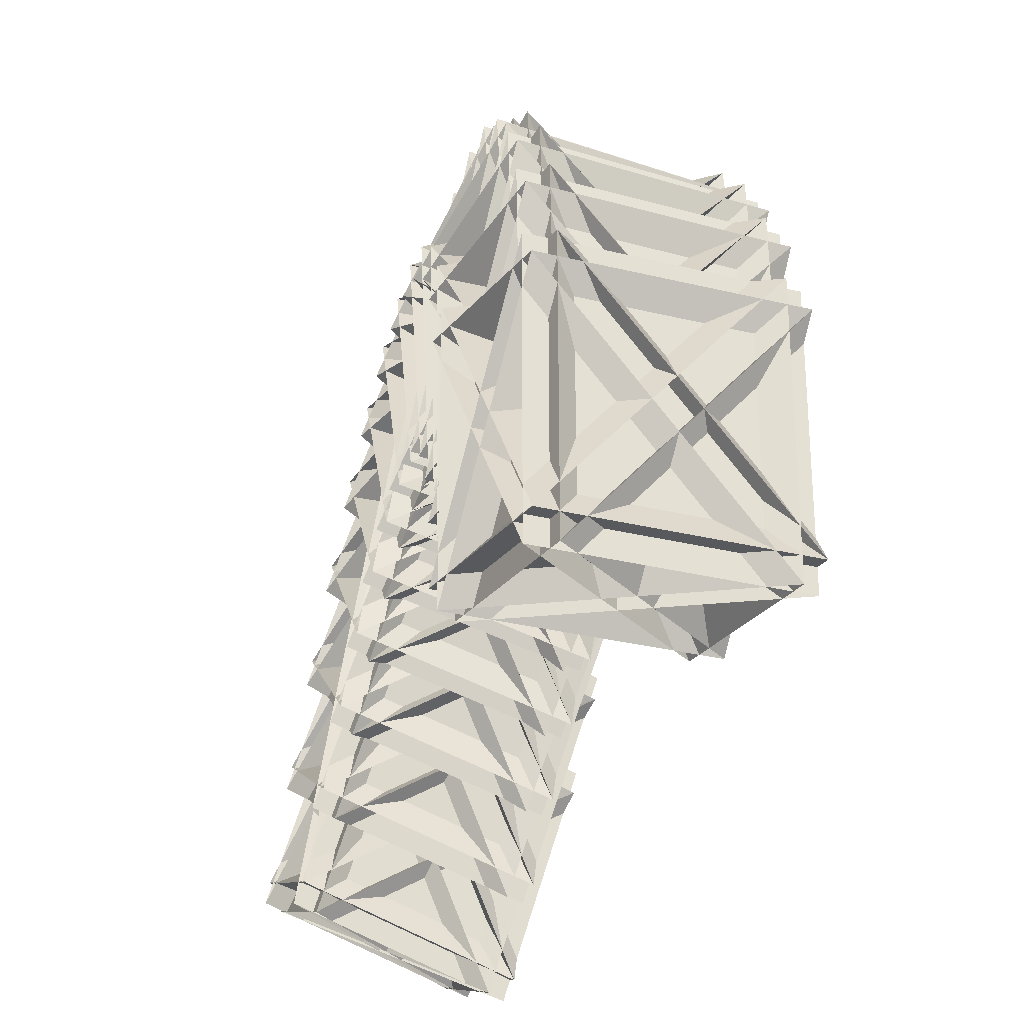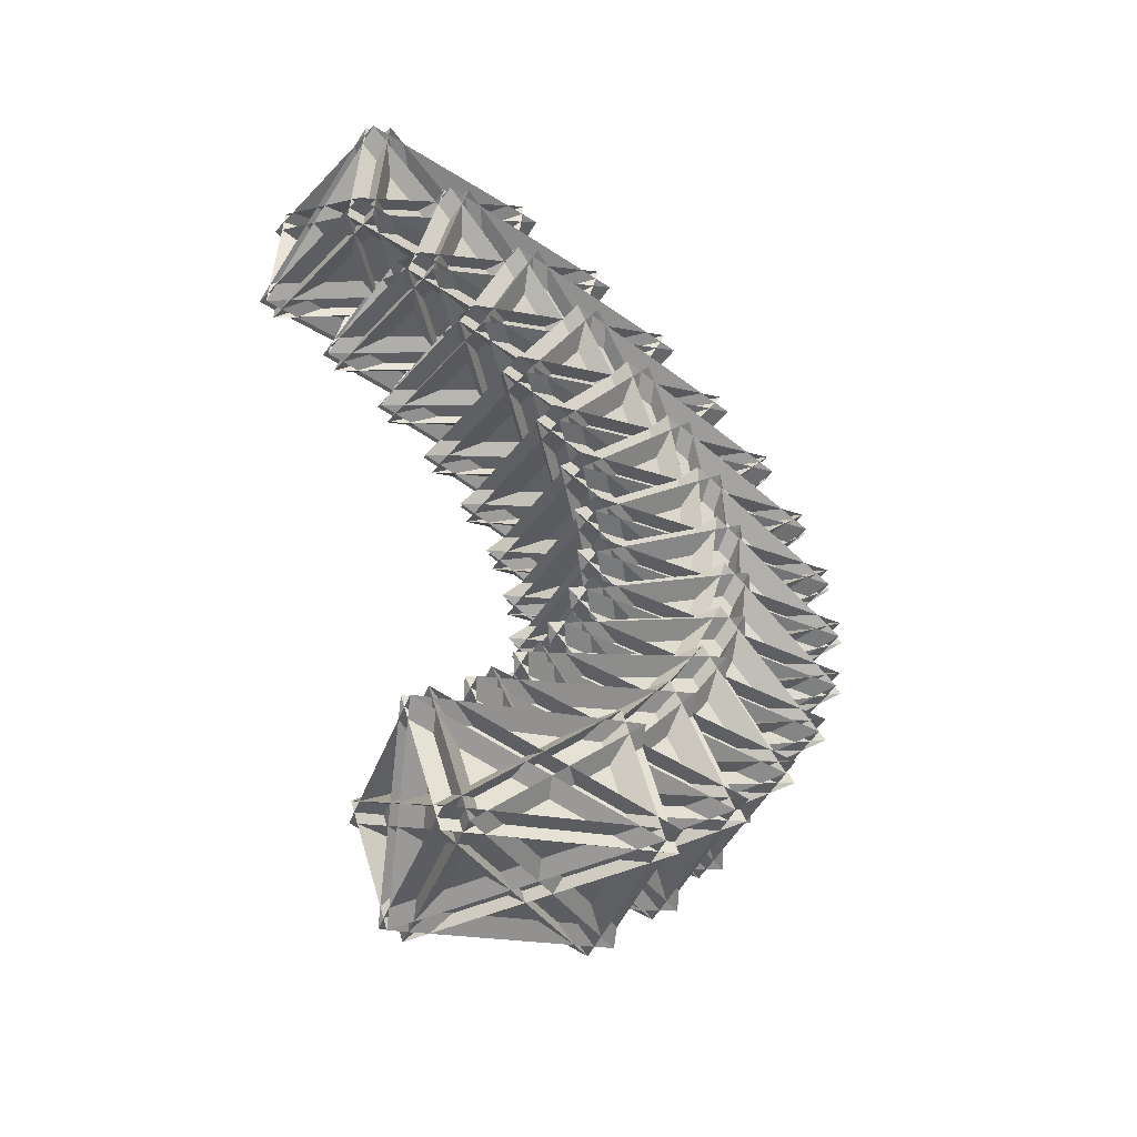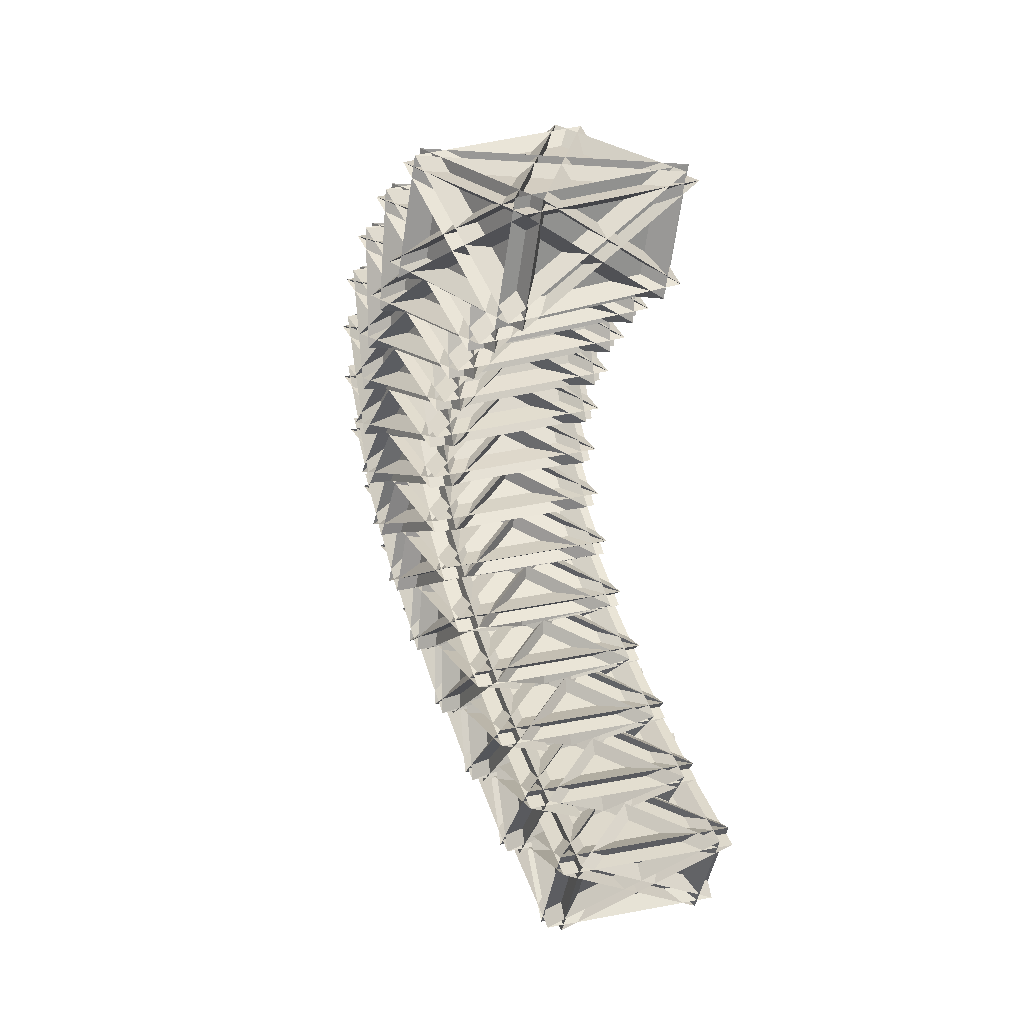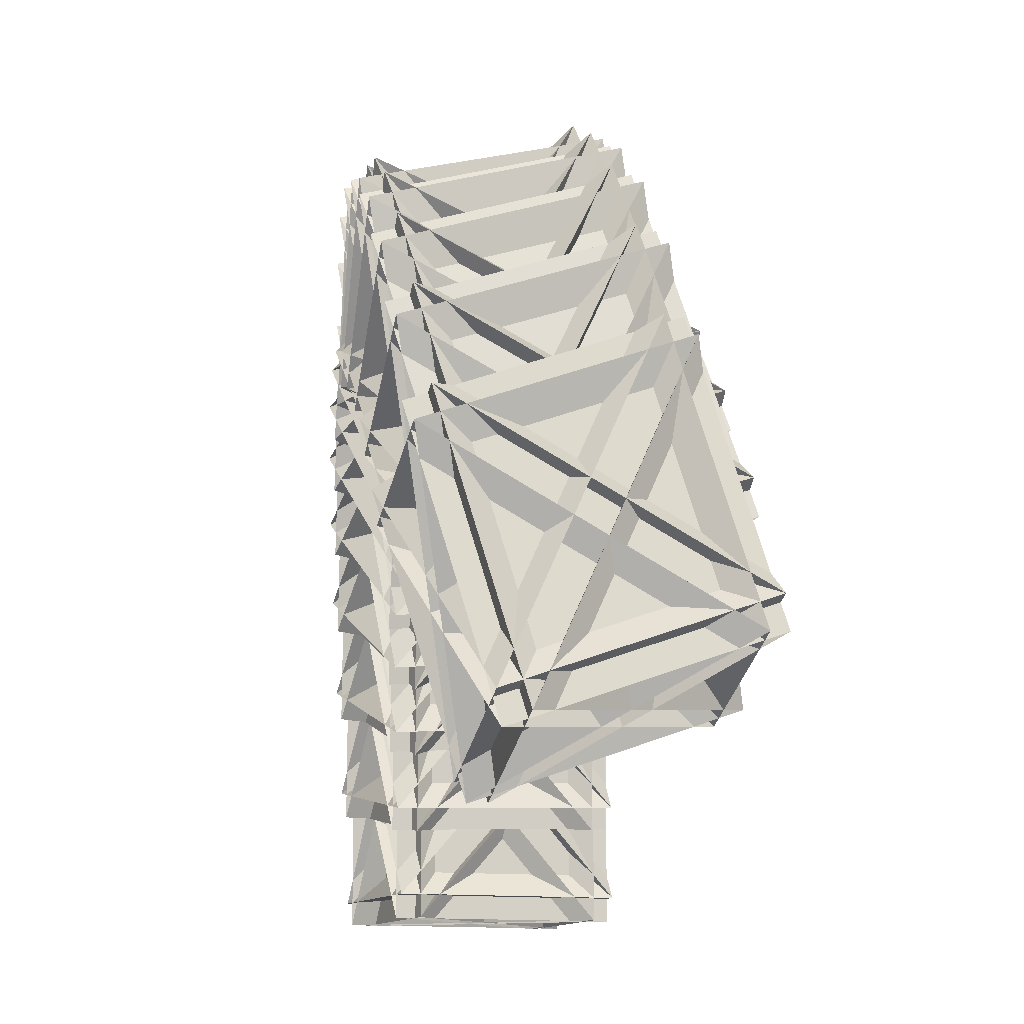
<metadata>
{"format":"obj","ext":"obj","renderer":"f3d","projection":"perspective","resolution":1024,"background":"white","views":[{"elev":-29.8,"azim":158.5,"up":"+Z"},{"elev":-37.7,"azim":-129.0,"up":"+Y"},{"elev":24.3,"azim":148.2,"up":"+Y"},{"elev":-12.5,"azim":-15.7,"up":"+Z"}]}
</metadata>
<code>
o Cube
v 3.919 5.621 1.206
v 3.537 7.743 5.174
v 0.123 7.831 1.206
v 3.537 7.743 1.599
v 3.919 5.621 5.567
v 0.123 7.831 5.567
v 0.5425 5.499 1.206
v 3.956 5.411 5.174
v 3.575 7.533 1.206
v 0.5425 5.499 5.567
v 3.575 7.533 5.567
v 3.956 5.411 1.599
v 0.1664 5.718 1.206
v 3.199 7.752 1.206
v -0.2153 7.84 5.174
v 3.199 7.752 5.567
v 0.1664 5.718 5.567
v -0.2153 7.84 1.599
v 3.618 5.42 1.206
v -0.1774 7.63 1.206
v 0.2042 5.508 5.174
v 0.2042 5.508 1.599
v -0.1774 7.63 5.567
v 3.618 5.42 5.567
v 3.616 4.729 2.718
v 3.151 6.604 7.102
v -0.2186 6.904 3.059
v 3.186 6.815 3.55
v 3.573 4.471 7.05
v -0.2617 6.645 7.392
v 0.2497 4.585 2.573
v 3.619 4.285 6.616
v 3.232 6.63 3.116
v 0.2067 4.327 6.906
v 3.189 6.371 7.448
v 3.654 4.497 3.064
v -0.1302 4.801 2.607
v 2.852 6.845 3.15
v -0.5955 6.675 6.991
v 2.809 6.587 7.482
v -0.1732 4.542 6.94
v -0.5602 6.887 3.44
v 3.321 4.527 2.664
v -0.5141 6.701 3.005
v -0.1271 4.357 6.505
v -0.09184 4.568 2.954
v -0.5571 6.443 7.338
v 3.277 4.268 6.996
v 3.318 3.75 4.017
v 2.771 5.353 8.759
v -0.558 5.868 4.689
v 2.836 5.774 5.277
v 3.238 3.236 8.264
v -0.6381 5.354 8.937
v -0.03637 3.592 3.725
v 3.292 3.077 7.795
v 2.891 5.615 4.808
v -0.1165 3.078 7.972
v 2.81 5.101 9.055
v 3.358 3.498 4.313
v -0.4204 3.802 3.792
v 2.507 5.825 4.874
v -0.9679 5.405 8.533
v 2.426 5.311 9.121
v -0.5005 3.288 8.039
v -0.9022 5.827 5.052
v 3.028 3.549 3.91
v -0.848 5.668 4.582
v -0.4463 3.129 7.569
v -0.3806 3.551 4.088
v -0.9281 5.154 8.829
v 2.948 3.035 8.157
v 3.029 2.695 5.088
v 2.402 4.007 10.12
v -0.8906 4.739 6.075
v 2.493 4.633 6.758
v 2.918 1.932 9.194
v -1.002 3.975 10.18
v -0.312 2.534 4.646
v 2.98 1.802 8.695
v 2.555 4.503 6.259
v -0.4229 1.77 8.752
v 2.444 3.739 10.36
v 3.071 2.428 5.329
v -0.7003 2.736 4.744
v 2.166 4.705 6.356
v -1.328 4.047 9.78
v 2.055 3.942 10.46
v -0.8112 1.972 8.85
v -1.237 4.673 6.414
v 2.745 2.5 4.928
v -1.175 4.544 5.915
v -0.7491 1.842 8.351
v -0.6582 2.468 4.985
v -1.286 3.78 10.02
v 2.634 1.737 9.034
v 2.752 1.581 5.915
v 2.049 2.584 11.18
v -1.212 3.53 7.197
v 2.159 3.407 7.971
v 2.618 0.5767 9.826
v -1.347 2.526 11.11
v -0.5735 1.423 5.324
v 2.687 0.4773 9.305
v 2.229 3.308 7.449
v -0.7084 0.4193 9.236
v 2.094 2.304 11.36
v 2.798 1.3 6.099
v -0.9663 1.617 5.451
v 1.836 3.501 7.576
v -1.67 2.62 10.71
v 1.701 2.497 11.49
v -1.101 0.6124 9.363
v -1.559 3.443 7.507
v 2.475 1.394 5.704
v -1.49 3.343 6.986
v -1.031 0.513 8.841
v -0.9209 1.336 5.635
v -1.625 2.339 10.9
v 2.34 0.39 9.616
v 2.492 0.4204 6.487
v 1.717 1.103 11.91
v -1.518 2.258 8.04
v 1.841 2.113 8.901
v 2.34 -0.8117 10.15
v -1.67 1.026 11.71
v -0.8175 0.2763 5.751
v 2.417 -0.8793 9.616
v 1.918 2.045 8.364
v -0.9693 -0.9558 9.416
v 1.766 0.8129 12.03
v 2.542 0.1307 6.611
v -1.215 0.4584 5.904
v 1.521 2.227 8.518
v -1.99 1.141 11.32
v 1.369 0.9949 12.18
v -1.367 -0.7737 9.57
v -1.866 2.151 8.318
v 2.221 0.2452 6.228
v -1.789 2.083 7.782
v -1.29 -0.8413 9.033
v -1.165 0.1687 6.028
v -1.941 0.8509 11.45
v 2.069 -0.9869 9.894
v 2.251 -0.7704 6.798
v 1.41 -0.4174 12.3
v -1.805 0.9402 8.595
v 1.542 0.7667 9.536
v 2.09 -2.215 10.17
v -1.966 -0.5044 11.97
v -1.041 -0.8924 5.919
v 2.174 -2.25 9.624
v 1.625 0.7318 8.991
v -1.202 -2.337 9.291
v 1.464 -0.7128 12.36
v 2.306 -1.066 6.86
v -1.443 -0.7229 6.097
v 1.223 0.9012 9.169
v -2.284 -0.37 11.6
v 1.062 -0.5434 12.54
v -1.604 -2.167 9.469
v -2.152 0.8142 8.836
v 1.987 -0.9313 6.493
v -2.069 0.7792 8.291
v -1.52 -2.202 8.924
v -1.388 -1.018 6.16
v -2.23 -0.6654 11.66
v 1.826 -2.376 9.865
v 2.034 -1.976 6.842
v 1.132 -1.956 12.35
v -2.068 -0.4067 8.853
v 1.266 -0.6126 9.868
v 1.87 -3.615 9.876
v -2.231 -2.045 11.89
v -1.24 -2.067 5.828
v 1.96 -3.617 9.33
v 1.355 -0.6145 9.322
v -1.403 -3.706 8.861
v 1.192 -2.253 12.36
v 2.094 -2.273 6.843
v -1.646 -1.912 6.027
v 0.9488 -0.4591 9.521
v -2.548 -1.892 11.54
v 0.7854 -2.098 12.55
v -1.81 -3.551 9.061
v -2.414 -0.5486 9.053
v 1.777 -2.12 6.496
v -2.325 -0.5506 8.507
v -1.72 -3.553 8.514
v -1.587 -2.209 6.028
v -2.488 -2.189 11.54
v 1.613 -3.758 9.529
v 1.842 -3.18 6.62
v 0.887 -3.493 12.07
v -2.304 -1.764 8.811
v 1.016 -2.007 9.892
v 1.684 -4.992 9.276
v -2.462 -3.576 11.47
v -1.413 -3.233 5.478
v 1.778 -4.961 8.736
v 1.111 -1.976 9.352
v -1.571 -5.045 8.134
v 0.9531 -3.788 12.01
v 1.908 -3.475 6.559
v -1.824 -3.092 5.695
v 0.7003 -1.836 9.569
v -2.778 -3.405 11.14
v 0.5423 -3.648 12.22
v -1.982 -4.905 8.351
v -2.649 -1.92 8.967
v 1.592 -3.304 6.236
v -2.554 -1.889 8.427
v -1.887 -4.874 7.811
v -1.758 -3.388 5.634
v -2.712 -3.701 11.08
v 1.434 -5.116 8.892
v 1.678 -4.366 6.133
v 0.6782 -5.007 11.45
v -2.511 -3.115 8.469
v 0.7972 -3.398 9.607
v 1.533 -6.329 8.378
v -2.656 -5.077 10.71
v -1.557 -4.373 4.874
v 1.632 -6.265 7.851
v 0.8962 -3.335 9.081
v -1.703 -6.336 7.118
v 0.7511 -5.297 11.32
v 1.751 -4.657 6.012
v -1.972 -4.249 5.105
v 0.4813 -3.211 9.312
v -2.972 -4.89 10.42
v 0.3361 -5.173 11.56
v -2.118 -6.212 7.349
v -2.853 -3.281 8.578
v 1.435 -4.469 5.717
v -2.754 -3.218 8.052
v -2.019 -6.148 6.823
v -1.9 -4.54 4.983
v -2.899 -5.18 10.3
v 1.29 -6.431 7.961
v 1.545 -5.52 5.39
v 0.5084 -6.479 10.5
v -2.685 -4.441 7.832
v 0.6109 -4.768 9.018
v 1.42 -7.607 7.193
v -2.81 -6.528 9.635
v -1.671 -5.474 4.024
v 1.522 -7.512 6.687
v 0.7136 -4.673 8.512
v -1.796 -7.561 5.827
v 0.5885 -6.76 10.31
v 1.625 -5.801 5.209
v -2.09 -5.367 4.266
v 0.2946 -4.566 8.754
v -3.126 -6.326 9.371
v 0.1695 -6.653 10.56
v -2.215 -7.454 6.069
v -3.024 -4.615 7.893
v 1.308 -5.599 4.945
v -2.921 -4.52 7.388
v -2.113 -7.359 5.563
v -2.01 -5.648 4.085
v -3.046 -6.607 9.19
v 1.183 -7.686 6.748
v 1.444 -6.625 4.399
v 0.3797 -7.889 9.229
v -2.824 -5.724 6.909
v 0.4601 -6.098 8.132
v 1.346 -8.81 5.738
v -2.922 -7.909 8.247
v -1.753 -6.52 2.939
v 1.451 -8.685 5.259
v 0.5655 -5.972 7.653
v -1.851 -8.705 4.278
v 0.4674 -8.158 8.992
v 1.531 -6.894 4.162
v -2.175 -6.431 3.188
v 0.1427 -5.883 7.902
v -3.239 -7.695 8.018
v 0.04465 -8.068 9.24
v -2.274 -8.616 4.526
v -3.159 -5.903 6.92
v 1.214 -6.679 3.932
v -3.054 -5.778 6.442
v -2.168 -8.491 4.048
v -2.088 -6.699 2.95
v -3.152 -7.963 7.78
v 1.116 -8.865 5.271
v 1.376 -7.667 3.174
v 0.2939 -9.219 7.663
v -2.926 -6.947 5.711
v 0.3467 -7.37 6.961
v 1.312 -9.922 4.031
v -2.991 -9.203 6.568
v -1.801 -7.498 1.634
v 1.419 -9.769 3.586
v 0.4539 -7.216 6.516
v -1.865 -9.753 2.491
v 0.3895 -9.471 7.373
v 1.472 -7.92 2.883
v -2.227 -7.426 1.885
v 0.02772 -7.145 6.767
v -3.31 -8.978 6.375
v -0.03672 -9.4 7.624
v -2.292 -9.682 2.743
v -3.257 -7.129 5.672
v 1.153 -7.695 2.69
v -3.15 -6.975 5.228
v -2.184 -9.528 2.298
v -2.132 -7.679 1.595
v -3.214 -9.23 6.085
v 1.088 -9.95 3.547
f 18 12 4
f 16 19 24
f 23 9 11
f 8 15 2
f 10 3 6
f 1 3 2
f 4 6 5
f 7 9 8
f 10 12 11
f 13 15 14
f 16 18 17
f 19 21 20
f 22 24 23
f 18 24 22
f 5 18 4
f 1 6 3
f 24 20 23
f 7 11 9
f 14 17 13
f 8 20 21
f 3 8 2
f 23 12 22
f 19 15 21
f 15 1 2
f 12 6 4
f 5 13 17
f 42 36 28
f 48 38 43
f 35 44 33
f 32 39 26
f 34 27 30
f 25 27 26
f 28 30 29
f 31 33 32
f 34 36 35
f 37 39 38
f 40 42 41
f 43 45 44
f 46 48 47
f 42 48 46
f 29 42 28
f 27 29 30
f 48 44 47
f 31 35 33
f 37 40 41
f 32 44 45
f 27 32 26
f 47 36 46
f 43 39 45
f 39 25 26
f 36 30 28
f 29 37 41
f 66 60 52
f 72 62 67
f 59 68 57
f 56 63 50
f 58 51 54
f 49 51 50
f 52 54 53
f 55 57 56
f 58 60 59
f 61 63 62
f 64 66 65
f 67 69 68
f 70 72 71
f 66 72 70
f 53 66 52
f 51 53 54
f 72 68 71
f 55 59 57
f 61 64 65
f 56 68 69
f 51 56 50
f 71 60 70
f 67 63 69
f 63 49 50
f 60 54 52
f 53 61 65
f 90 84 76
f 96 86 91
f 83 92 81
f 80 87 74
f 82 75 78
f 73 75 74
f 76 78 77
f 79 81 80
f 82 84 83
f 85 87 86
f 88 90 89
f 91 93 92
f 94 96 95
f 90 96 94
f 77 90 76
f 75 77 78
f 96 92 95
f 79 83 81
f 85 88 89
f 80 92 93
f 75 80 74
f 95 84 94
f 91 87 93
f 87 73 74
f 84 78 76
f 77 85 89
f 114 108 100
f 120 110 115
f 107 116 105
f 104 111 98
f 106 99 102
f 97 99 98
f 100 102 101
f 103 105 104
f 106 108 107
f 109 111 110
f 112 114 113
f 115 117 116
f 118 120 119
f 114 120 118
f 101 114 100
f 99 101 102
f 120 116 119
f 103 107 105
f 109 112 113
f 104 116 117
f 99 104 98
f 119 108 118
f 115 111 117
f 111 97 98
f 108 102 100
f 101 109 113
f 138 132 124
f 144 134 139
f 131 140 129
f 128 135 122
f 130 123 126
f 121 123 122
f 124 126 125
f 127 129 128
f 130 132 131
f 133 135 134
f 136 138 137
f 139 141 140
f 142 144 143
f 138 144 142
f 125 138 124
f 123 125 126
f 144 140 143
f 127 131 129
f 133 136 137
f 128 140 141
f 123 128 122
f 143 132 142
f 139 135 141
f 135 121 122
f 132 126 124
f 125 133 137
f 162 156 148
f 168 158 163
f 155 164 153
f 152 159 146
f 154 147 150
f 145 147 146
f 148 150 149
f 151 153 152
f 154 156 155
f 157 159 158
f 160 162 161
f 163 165 164
f 166 168 167
f 162 168 166
f 149 162 148
f 147 149 150
f 168 164 167
f 151 155 153
f 157 160 161
f 152 164 165
f 147 152 146
f 167 156 166
f 163 159 165
f 159 145 146
f 156 150 148
f 149 157 161
f 186 180 172
f 192 182 187
f 179 188 177
f 176 183 170
f 178 171 174
f 169 171 170
f 172 174 173
f 175 177 176
f 178 180 179
f 181 183 182
f 184 186 185
f 187 189 188
f 190 192 191
f 186 192 190
f 173 186 172
f 171 173 174
f 192 188 191
f 175 179 177
f 181 184 185
f 176 188 189
f 171 176 170
f 190 179 180
f 187 183 189
f 181 170 183
f 180 174 172
f 173 181 185
f 210 204 196
f 216 206 211
f 203 212 201
f 200 207 194
f 202 195 198
f 193 195 194
f 196 198 197
f 199 201 200
f 202 204 203
f 205 207 206
f 208 210 209
f 211 213 212
f 214 216 215
f 210 216 214
f 197 210 196
f 195 197 198
f 216 212 215
f 199 203 201
f 205 208 209
f 200 212 213
f 195 200 194
f 214 203 204
f 211 207 213
f 205 194 207
f 204 198 196
f 197 205 209
f 234 228 220
f 240 230 235
f 227 236 225
f 224 231 218
f 226 219 222
f 217 219 218
f 220 222 221
f 223 225 224
f 226 228 227
f 229 231 230
f 232 234 233
f 235 237 236
f 238 240 239
f 234 240 238
f 221 234 220
f 219 221 222
f 240 236 239
f 223 227 225
f 229 232 233
f 224 236 237
f 219 224 218
f 238 227 228
f 235 231 237
f 229 218 231
f 228 222 220
f 221 229 233
f 258 252 244
f 264 254 259
f 251 260 249
f 248 255 242
f 250 243 246
f 241 243 242
f 244 246 245
f 247 249 248
f 250 252 251
f 253 255 254
f 256 258 257
f 259 261 260
f 262 264 263
f 258 264 262
f 245 258 244
f 243 245 246
f 264 260 263
f 247 251 249
f 253 256 257
f 248 260 261
f 243 248 242
f 262 251 252
f 259 255 261
f 253 242 255
f 252 246 244
f 245 253 257
f 282 276 268
f 288 278 283
f 275 284 273
f 272 279 266
f 274 267 270
f 265 267 266
f 268 270 269
f 271 273 272
f 274 276 275
f 277 279 278
f 280 282 281
f 283 285 284
f 286 288 287
f 282 288 286
f 269 282 268
f 267 269 270
f 288 284 287
f 271 275 273
f 277 280 281
f 272 284 285
f 267 272 266
f 286 275 276
f 285 278 279
f 277 266 279
f 274 268 276
f 269 277 281
f 306 300 310
f 312 302 304
f 299 308 311
f 303 296 290
f 291 298 294
f 289 290 291
f 292 293 294
f 295 296 297
f 298 299 300
f 301 302 303
f 304 305 306
f 307 308 309
f 310 311 312
f 306 312 304
f 306 293 292
f 291 293 289
f 308 312 311
f 299 295 297
f 301 304 302
f 296 308 297
f 296 291 290
f 310 299 311
f 309 302 307
f 290 301 303
f 292 298 300
f 301 293 305
f 18 22 12
f 16 14 19
f 23 20 9
f 8 21 15
f 10 7 3
f 18 16 24
f 5 17 18
f 1 5 6
f 24 19 20
f 7 10 11
f 14 16 17
f 8 9 20
f 3 7 8
f 23 11 12
f 19 14 15
f 15 13 1
f 12 10 6
f 5 1 13
f 42 46 36
f 48 40 38
f 35 47 44
f 32 45 39
f 34 31 27
f 42 40 48
f 29 41 42
f 27 25 29
f 48 43 44
f 31 34 35
f 37 38 40
f 32 33 44
f 27 31 32
f 47 35 36
f 43 38 39
f 39 37 25
f 36 34 30
f 29 25 37
f 66 70 60
f 72 64 62
f 59 71 68
f 56 69 63
f 58 55 51
f 66 64 72
f 53 65 66
f 51 49 53
f 72 67 68
f 55 58 59
f 61 62 64
f 56 57 68
f 51 55 56
f 71 59 60
f 67 62 63
f 63 61 49
f 60 58 54
f 53 49 61
f 90 94 84
f 96 88 86
f 83 95 92
f 80 93 87
f 82 79 75
f 90 88 96
f 77 89 90
f 75 73 77
f 96 91 92
f 79 82 83
f 85 86 88
f 80 81 92
f 75 79 80
f 95 83 84
f 91 86 87
f 87 85 73
f 84 82 78
f 77 73 85
f 114 118 108
f 120 112 110
f 107 119 116
f 104 117 111
f 106 103 99
f 114 112 120
f 101 113 114
f 99 97 101
f 120 115 116
f 103 106 107
f 109 110 112
f 104 105 116
f 99 103 104
f 119 107 108
f 115 110 111
f 111 109 97
f 108 106 102
f 101 97 109
f 138 142 132
f 144 136 134
f 131 143 140
f 128 141 135
f 130 127 123
f 138 136 144
f 125 137 138
f 123 121 125
f 144 139 140
f 127 130 131
f 133 134 136
f 128 129 140
f 123 127 128
f 143 131 132
f 139 134 135
f 135 133 121
f 132 130 126
f 125 121 133
f 162 166 156
f 168 160 158
f 155 167 164
f 152 165 159
f 154 151 147
f 162 160 168
f 149 161 162
f 147 145 149
f 168 163 164
f 151 154 155
f 157 158 160
f 152 153 164
f 147 151 152
f 167 155 156
f 163 158 159
f 159 157 145
f 156 154 150
f 149 145 157
f 186 190 180
f 192 184 182
f 179 191 188
f 176 189 183
f 178 175 171
f 186 184 192
f 173 185 186
f 171 169 173
f 192 187 188
f 175 178 179
f 181 182 184
f 176 177 188
f 171 175 176
f 190 191 179
f 187 182 183
f 181 169 170
f 180 178 174
f 173 169 181
f 210 214 204
f 216 208 206
f 203 215 212
f 200 213 207
f 202 199 195
f 210 208 216
f 197 209 210
f 195 193 197
f 216 211 212
f 199 202 203
f 205 206 208
f 200 201 212
f 195 199 200
f 214 215 203
f 211 206 207
f 205 193 194
f 204 202 198
f 197 193 205
f 234 238 228
f 240 232 230
f 227 239 236
f 224 237 231
f 226 223 219
f 234 232 240
f 221 233 234
f 219 217 221
f 240 235 236
f 223 226 227
f 229 230 232
f 224 225 236
f 219 223 224
f 238 239 227
f 235 230 231
f 229 217 218
f 228 226 222
f 221 217 229
f 258 262 252
f 264 256 254
f 251 263 260
f 248 261 255
f 250 247 243
f 258 256 264
f 245 257 258
f 243 241 245
f 264 259 260
f 247 250 251
f 253 254 256
f 248 249 260
f 243 247 248
f 262 263 251
f 259 254 255
f 253 241 242
f 252 250 246
f 245 241 253
f 282 286 276
f 288 280 278
f 275 287 284
f 272 285 279
f 274 271 267
f 282 280 288
f 269 281 282
f 267 265 269
f 288 283 284
f 271 274 275
f 277 278 280
f 272 273 284
f 267 271 272
f 286 287 275
f 285 283 278
f 277 265 266
f 274 270 268
f 269 265 277
f 306 292 300
f 312 307 302
f 299 297 308
f 303 309 296
f 291 295 298
f 306 310 312
f 306 305 293
f 291 294 293
f 308 307 312
f 299 298 295
f 301 305 304
f 296 309 308
f 296 295 291
f 310 300 299
f 309 303 302
f 290 289 301
f 292 294 298
f 301 289 293

</code>
